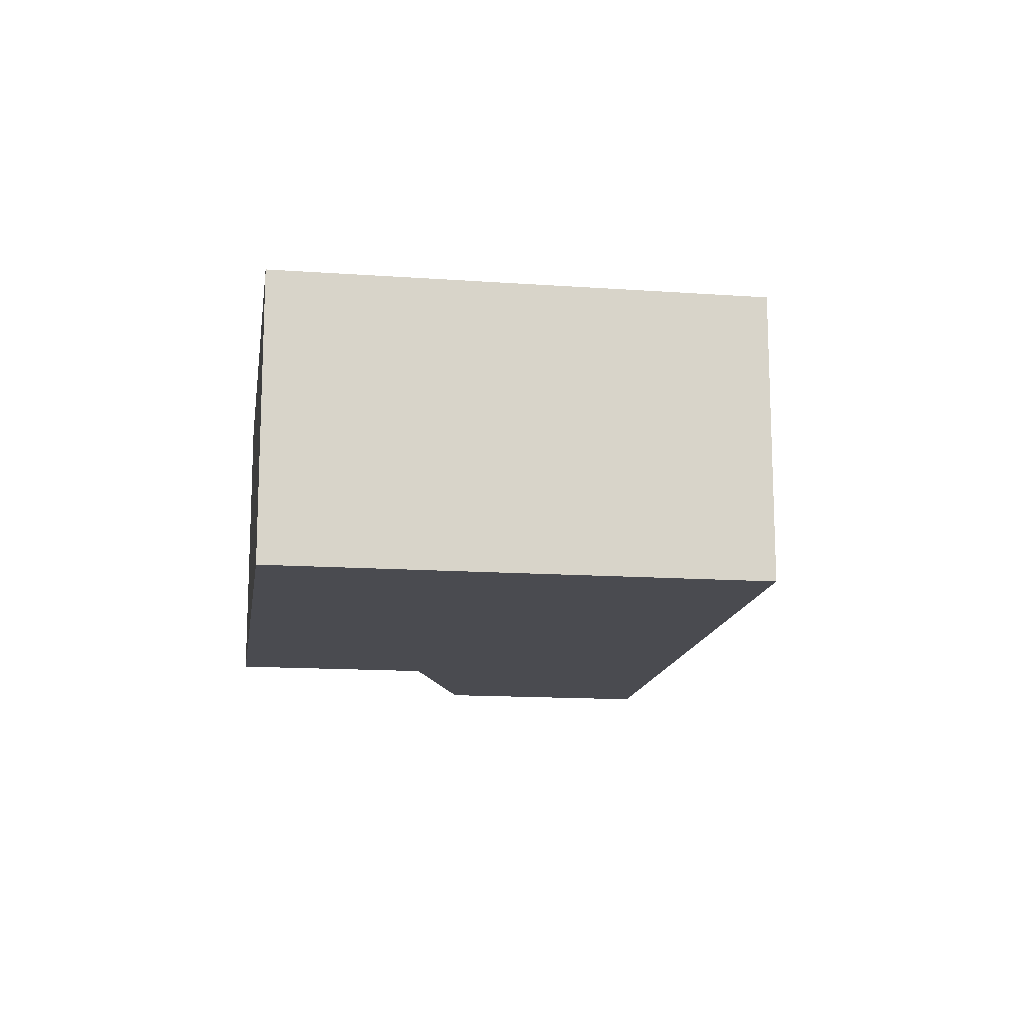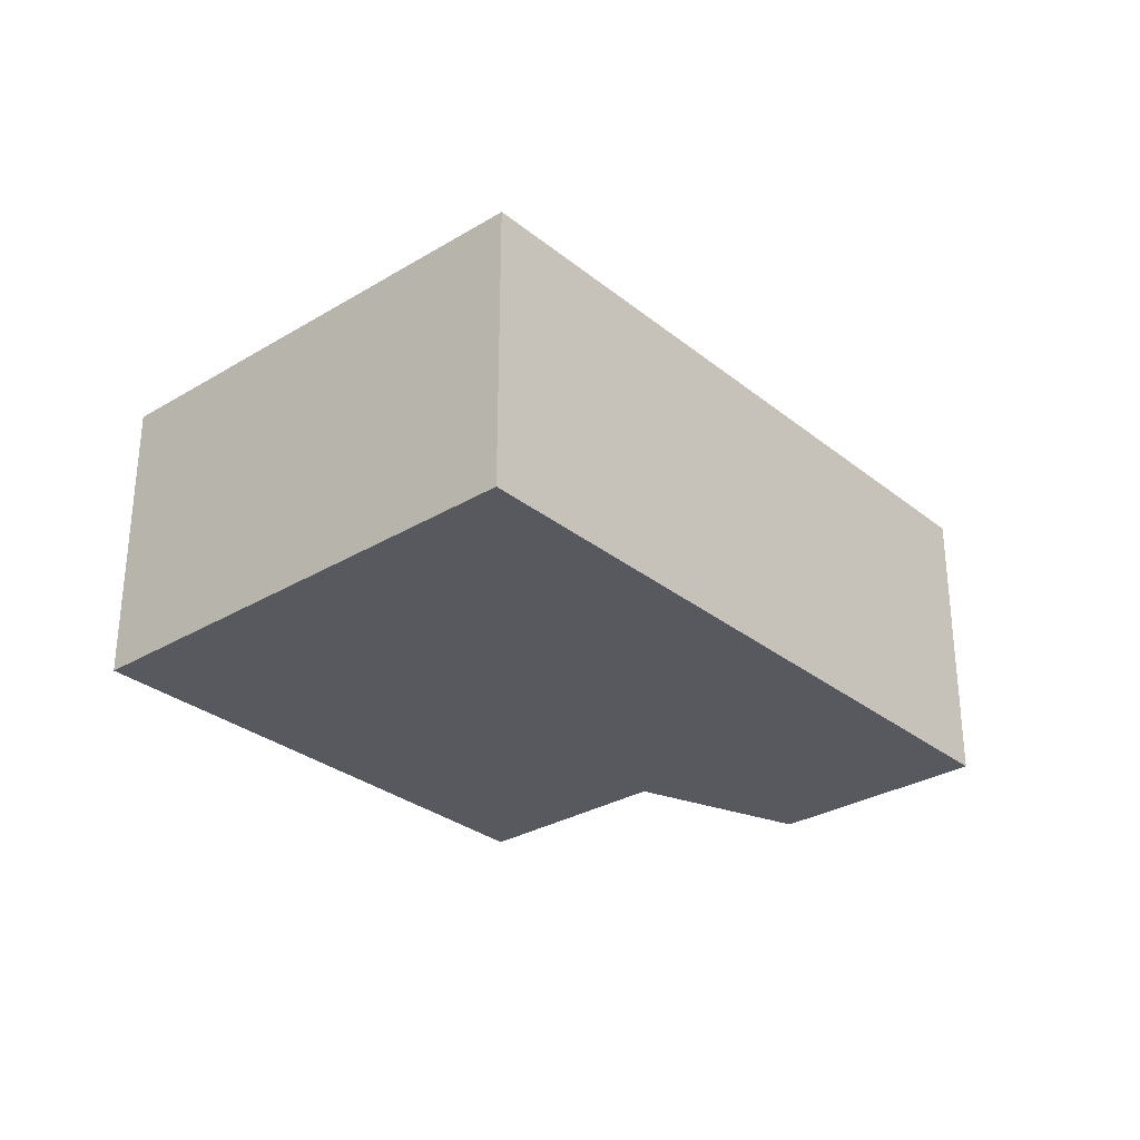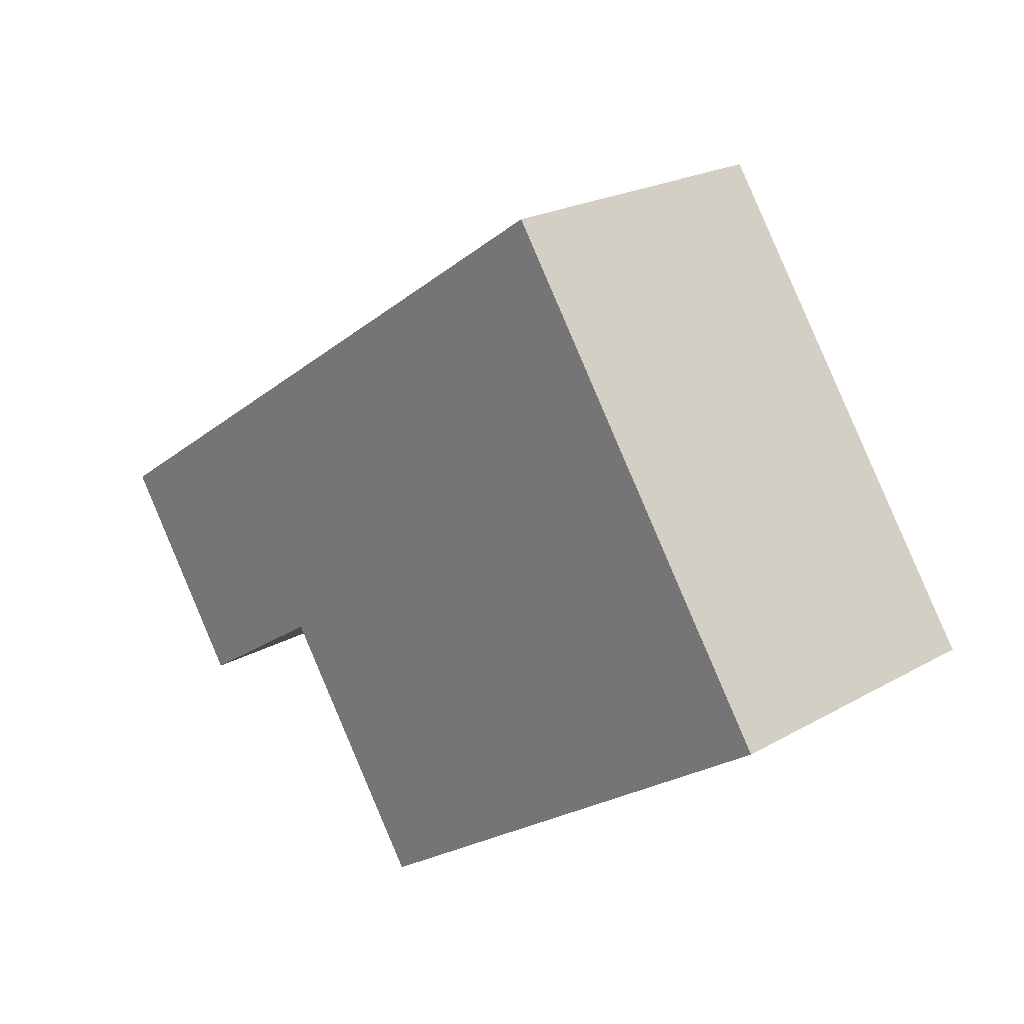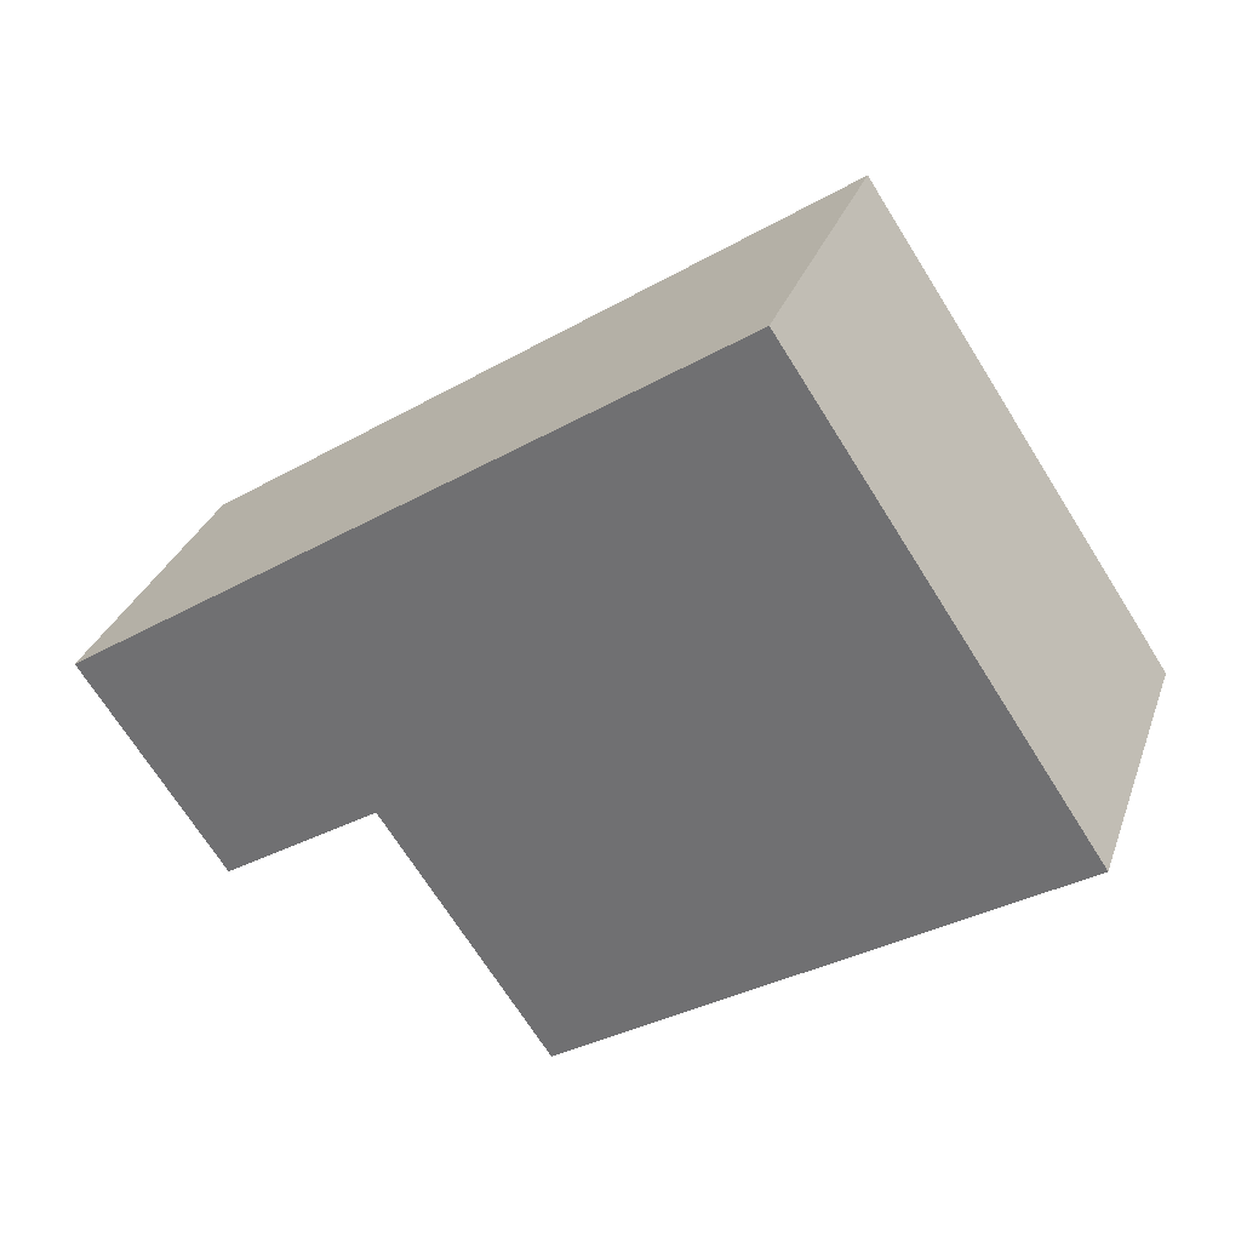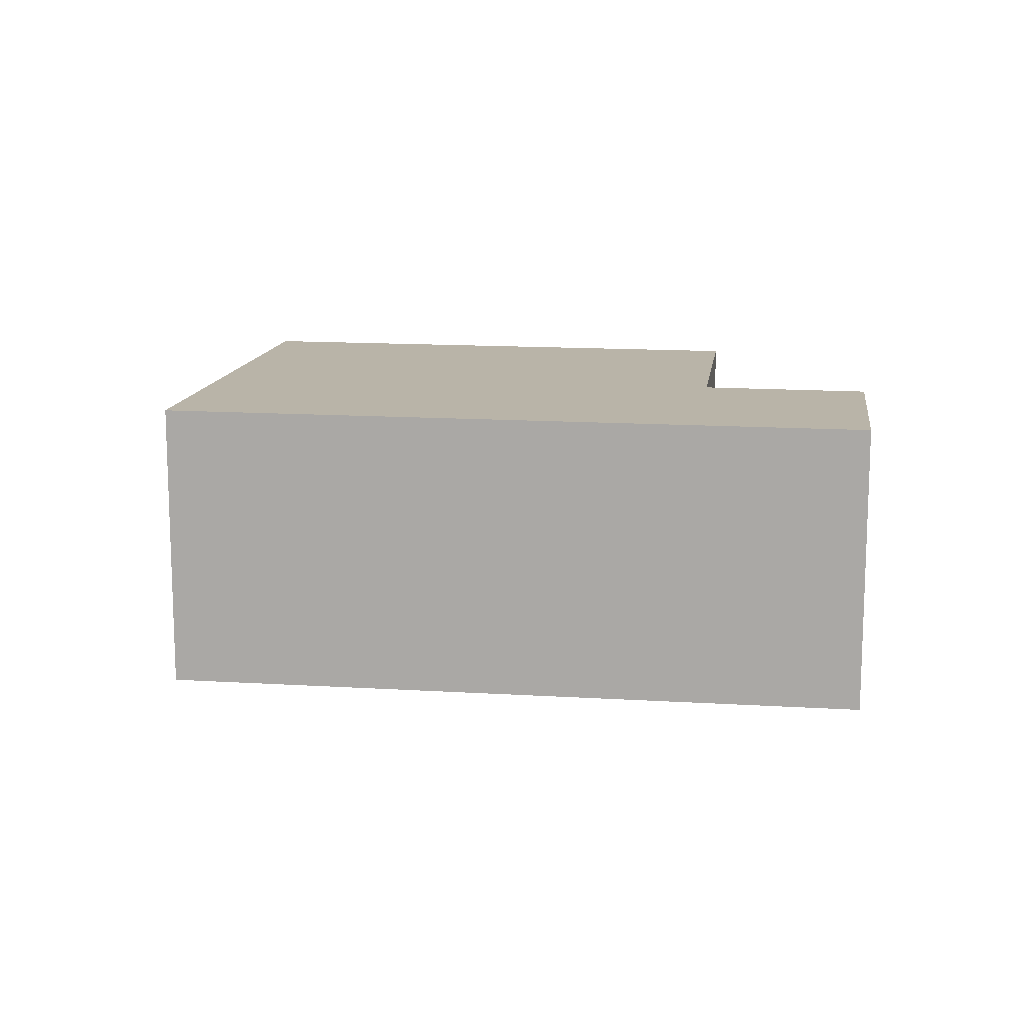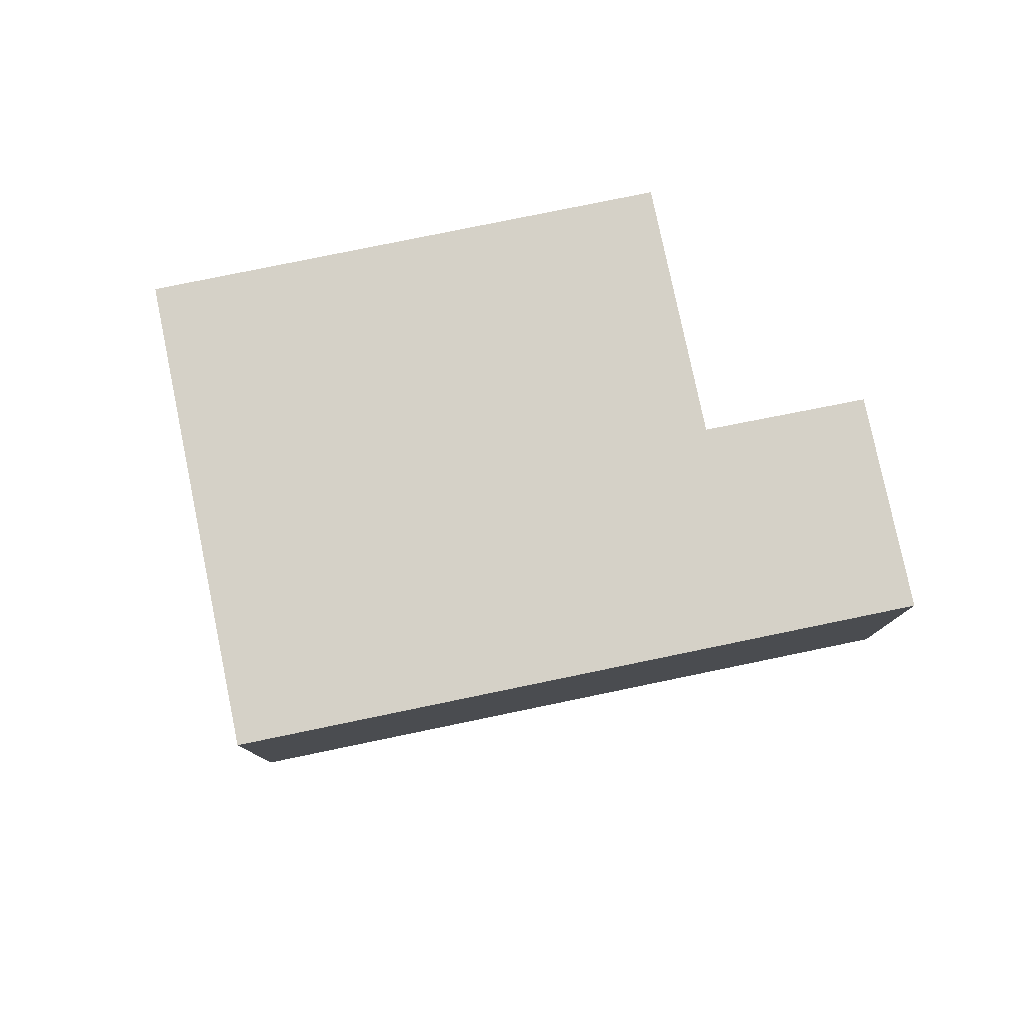
<metadata>
{"format":"obj","ext":"obj","renderer":"f3d","projection":"perspective","resolution":1024,"background":"white","views":[{"elev":-14.5,"azim":115.7,"up":"+Z"},{"elev":-30.3,"azim":165.2,"up":"+Z"},{"elev":22.1,"azim":45.4,"up":"+Y"},{"elev":31.6,"azim":18.2,"up":"+Y"},{"elev":13.0,"azim":-137.9,"up":"+Z"},{"elev":79.4,"azim":-157.6,"up":"+Z"}]}
</metadata>
<code>
v -56.06 -248.2 3.547
v -52.66 -253.2 3.566
v -58.17 -256.9 3.547
v -60.02 -254.2 3.537
v -61.77 -255.3 3.531
v -63.31 -253.1 3.523
v -63.31 -253.1 3.523
v -56.05 -248.2 3.547
v -58.19 -256.9 3.547
v -52.68 -253.2 3.566
v -56.12 -248.2 3.547
v -52.73 -253.2 3.565
v -52.72 -253.2 3.565
v -59.05 -255.6 3.542
v -61.56 -251.9 3.529
v -63.29 -253.1 3.523
v -61.74 -255.3 3.531
v -61.76 -255.3 3.531
v -60.04 -254.1 3.537
v -61.78 -255.3 3.531
v -56.14 -248.2 3.547
v -61.57 -251.9 3.529
v -63.29 -253 3.523
v -54.59 -250.5 3.555
v -54.53 -250.4 3.555
v -56.05 -248.2 3.547
v -56.06 -248.2 3.547
v -56.06 -248.2 0
v -56.05 -248.2 0
v -52.72 -253.2 3.565
v -52.66 -253.2 3.566
v -52.66 -253.2 0
v -52.72 -253.2 -4.441e-16
v -58.19 -256.9 3.547
v -58.17 -256.9 3.547
v -58.17 -256.9 4.441e-16
v -58.19 -256.9 -4.441e-16
v -61.74 -255.3 3.531
v -60.02 -254.2 3.537
v -60.02 -254.2 0
v -61.74 -255.3 0
v -61.78 -255.3 3.531
v -61.77 -255.3 3.531
v -61.77 -255.3 4.441e-16
v -61.78 -255.3 0
v -63.29 -253 3.523
v -63.31 -253.1 3.523
v -63.31 -253.1 -4.441e-16
v -63.29 -253 -4.441e-16
v -63.31 -253.1 3.523
v -63.31 -253.1 3.523
v -63.31 -253.1 0
v -63.31 -253.1 -4.441e-16
v -54.53 -250.4 3.555
v -56.05 -248.2 3.547
v -56.05 -248.2 0
v -54.53 -250.4 0
v -59.05 -255.6 3.542
v -58.19 -256.9 3.547
v -58.19 -256.9 -4.441e-16
v -59.05 -255.6 4.441e-16
v -52.66 -253.2 3.566
v -52.68 -253.2 3.566
v -52.68 -253.2 0
v -52.66 -253.2 0
v -58.17 -256.9 3.547
v -52.72 -253.2 3.565
v -52.72 -253.2 -4.441e-16
v -58.17 -256.9 4.441e-16
v -60.02 -254.2 3.537
v -59.05 -255.6 3.542
v -59.05 -255.6 4.441e-16
v -60.02 -254.2 0
v -61.77 -255.3 3.531
v -61.74 -255.3 3.531
v -61.74 -255.3 0
v -61.77 -255.3 4.441e-16
v -63.31 -253.1 3.523
v -61.78 -255.3 3.531
v -61.78 -255.3 0
v -63.31 -253.1 0
v -56.06 -248.2 3.547
v -56.14 -248.2 3.547
v -56.14 -248.2 -4.441e-16
v -56.06 -248.2 0
v -56.14 -248.2 3.547
v -61.57 -251.9 3.529
v -61.57 -251.9 -4.441e-16
v -56.14 -248.2 -4.441e-16
v -61.57 -251.9 3.529
v -63.29 -253 3.523
v -63.29 -253 -4.441e-16
v -61.57 -251.9 -4.441e-16
v -52.68 -253.2 3.566
v -54.53 -250.4 3.555
v -54.53 -250.4 0
v -52.68 -253.2 0
v -56.06 -248.2 0
v -52.66 -253.2 0
v -58.17 -256.9 0
v -60.02 -254.2 0
v -61.77 -255.3 0
v -63.31 -253.1 0
f 13 3 9 12
f 22 21 11 15
f 24 12 9 14 19
f 25 10 12 24
f 12 10 2 13
f 18 17 5 20
f 19 14 4 17 18
f 18 16 15 19
f 20 7 16 18
f 21 1 8 11
f 16 7 6 23
f 23 22 15 16
f 19 15 11 24
f 24 11 8 25
f 27 28 29 26
f 31 32 33 30
f 35 36 37 34
f 39 40 41 38
f 43 44 45 42
f 47 48 49 46
f 51 52 53 50
f 55 56 57 54
f 59 60 61 58
f 63 64 65 62
f 67 68 69 66
f 71 72 73 70
f 75 76 77 74
f 79 80 81 78
f 83 84 85 82
f 87 88 89 86
f 91 92 93 90
f 95 96 97 94
f 99 100 101 102 103 98

</code>
